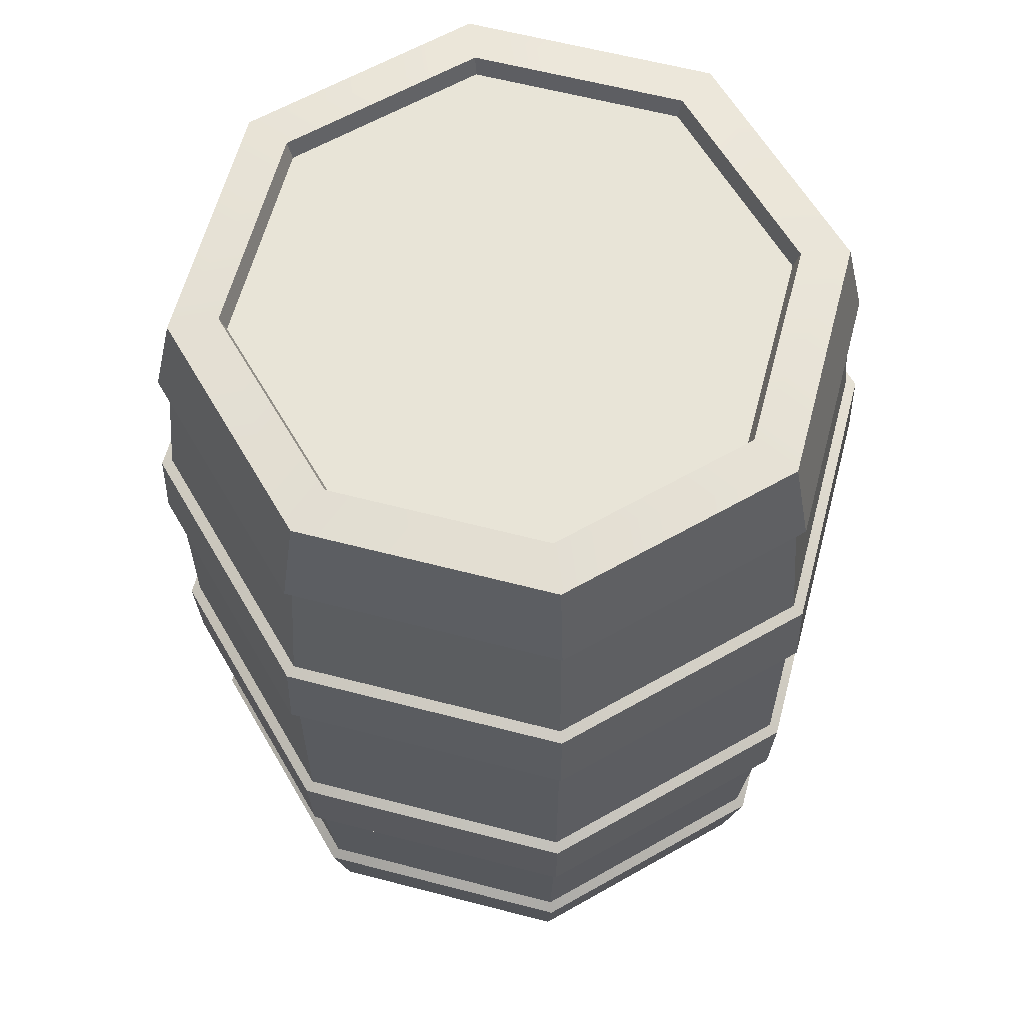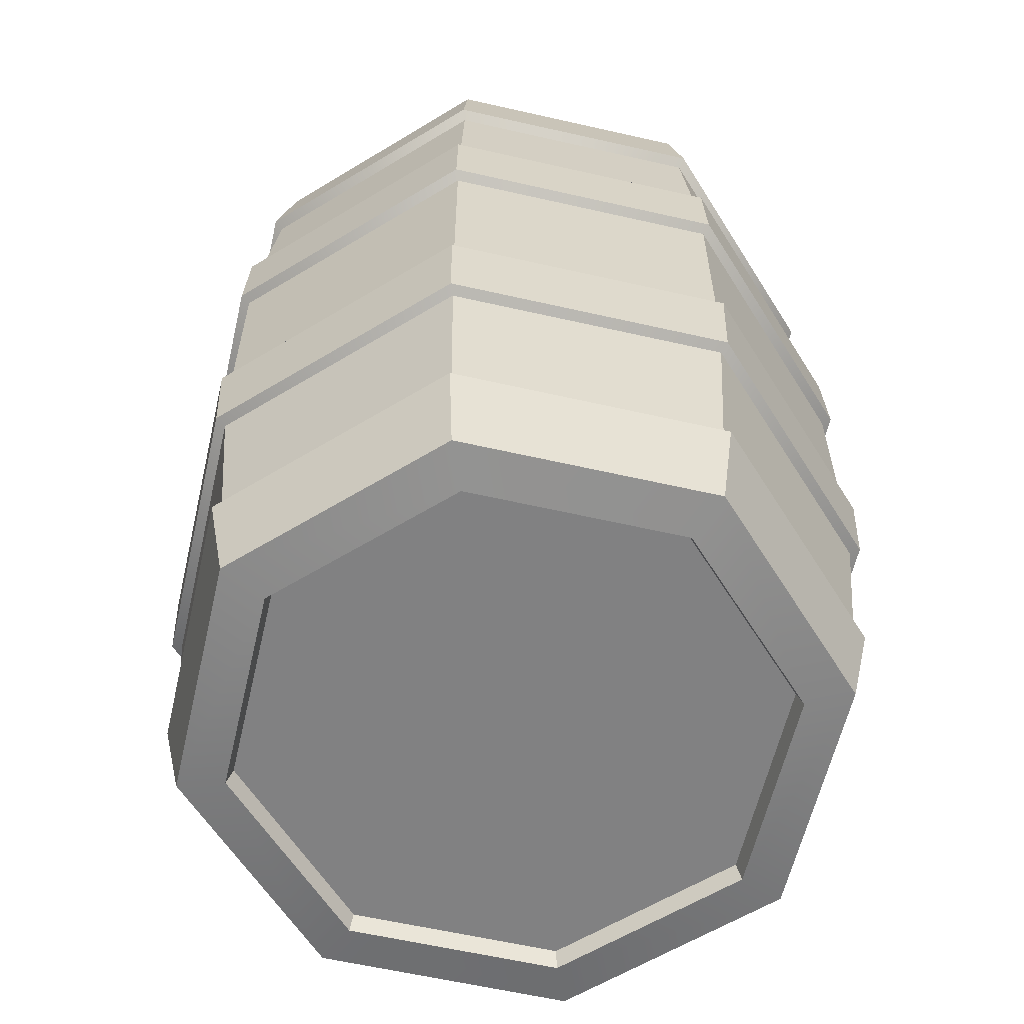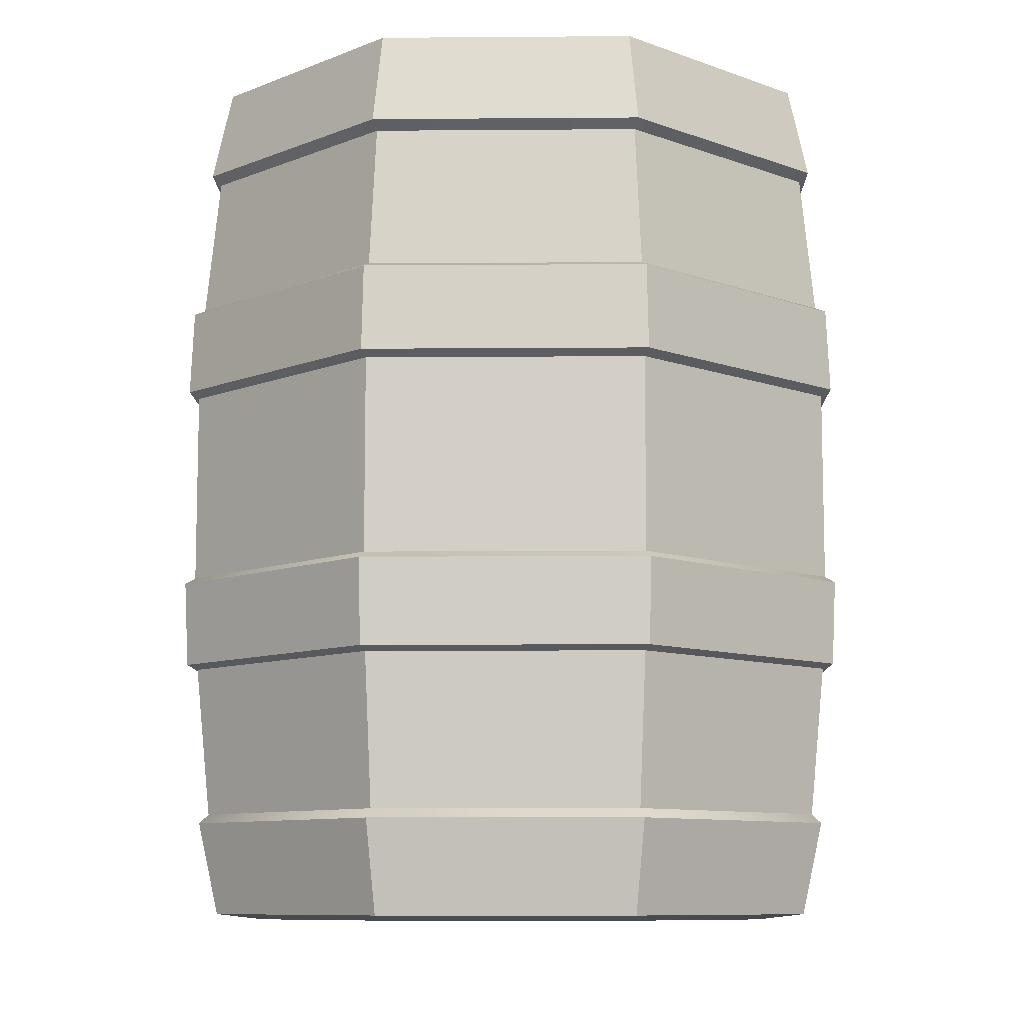
<metadata>
{"format":"obj","ext":"obj","renderer":"f3d","projection":"perspective","resolution":1024,"background":"white","views":[{"elev":61.3,"azim":-133.8,"up":"+Z"},{"elev":-60.4,"azim":18.2,"up":"+Z"},{"elev":-9.2,"azim":-12.5,"up":"+Z"}]}
</metadata>
<code>
g barrel02
v 0.513 -0.3751 0.6345
v 0.09751 -0.628 0.6345
v 0.09169 -0.5906 0.8035
v 0.4824 -0.3528 0.8035
v 0.09751 -0.628 0.6345
v -0.3751 -0.513 0.6345
v -0.3528 -0.4824 0.8035
v 0.09169 -0.5906 0.8035
v -0.3751 -0.513 0.6345
v -0.628 -0.09751 0.6345
v -0.5906 -0.09169 0.8035
v -0.3528 -0.4824 0.8035
v -0.628 -0.09751 0.6345
v -0.513 0.3751 0.6345
v -0.4824 0.3528 0.8035
v -0.5906 -0.09169 0.8035
v -0.513 0.3751 0.6345
v -0.09751 0.628 0.6345
v -0.09169 0.5906 0.8035
v -0.4824 0.3528 0.8035
v -0.09751 0.628 0.6345
v 0.3751 0.513 0.6345
v 0.3528 0.4824 0.8035
v -0.09169 0.5906 0.8035
v 0.3751 0.513 0.6345
v 0.628 0.09751 0.6345
v 0.5906 0.09169 0.8035
v 0.3528 0.4824 0.8035
v 0.628 0.09751 0.6345
v 0.513 -0.3751 0.6345
v 0.4824 -0.3528 0.8035
v 0.5906 0.09169 0.8035
v 0.4824 -0.3528 -0.8035
v 0.09169 -0.5906 -0.8035
v 0.09751 -0.628 -0.6345
v 0.513 -0.3751 -0.6345
v 0.09169 -0.5906 -0.8035
v -0.3528 -0.4824 -0.8035
v -0.3751 -0.513 -0.6345
v 0.09751 -0.628 -0.6345
v -0.3528 -0.4824 -0.8035
v -0.5906 -0.09169 -0.8035
v -0.628 -0.09751 -0.6345
v -0.3751 -0.513 -0.6345
v -0.5906 -0.09169 -0.8035
v -0.4824 0.3528 -0.8035
v -0.513 0.3751 -0.6345
v -0.628 -0.09751 -0.6345
v -0.4824 0.3528 -0.8035
v -0.09169 0.5906 -0.8035
v -0.09751 0.628 -0.6345
v -0.513 0.3751 -0.6345
v -0.09169 0.5906 -0.8035
v 0.3528 0.4824 -0.8035
v 0.3751 0.513 -0.6345
v -0.09751 0.628 -0.6345
v 0.3528 0.4824 -0.8035
v 0.5906 0.09169 -0.8035
v 0.628 0.09751 -0.6345
v 0.3751 0.513 -0.6345
v 0.5906 0.09169 -0.8035
v 0.4824 -0.3528 -0.8035
v 0.513 -0.3751 -0.6345
v 0.628 0.09751 -0.6345
v 0.4824 -0.3528 -0.8035
v 0.5906 0.09169 -0.8035
v 0.5022 0.07797 -0.8136
v 0.4102 -0.3 -0.8136
v 0.3 0.4102 -0.8136
v 0.3528 0.4824 -0.8035
v -0.07797 0.5022 -0.8136
v -0.09169 0.5906 -0.8035
v -0.4102 0.3 -0.8136
v -0.4824 0.3528 -0.8035
v -0.5022 -0.07797 -0.8136
v -0.5906 -0.09169 -0.8035
v -0.3 -0.4102 -0.8136
v -0.3528 -0.4824 -0.8035
v 0.07797 -0.5022 -0.8136
v 0.09169 -0.5906 -0.8035
v 0.4824 -0.3528 0.8035
v 0.09169 -0.5906 0.8035
v 0.07797 -0.5022 0.8136
v 0.4102 -0.3 0.8136
v -0.3 -0.4102 0.8136
v -0.3528 -0.4824 0.8035
v -0.5022 -0.07797 0.8136
v -0.5906 -0.09169 0.8035
v -0.4102 0.3 0.8136
v -0.4824 0.3528 0.8035
v -0.07797 0.5022 0.8136
v -0.09169 0.5906 0.8035
v 0.3 0.4102 0.8136
v 0.3528 0.4824 0.8035
v 0.5022 0.07797 0.8136
v 0.5906 0.09169 0.8035
v 0.5368 -0.3925 0.3511
v 0.5426 -0.3968 0.1959
v 0.1031 -0.6643 0.1959
v 0.102 -0.6571 0.3511
v 0.5426 -0.3968 0.1959
v 0.5368 -0.3925 0.3511
v 0.6571 0.102 0.3511
v 0.6643 0.1031 0.1959
v 0.102 -0.6571 0.3511
v 0.1031 -0.6643 0.1959
v -0.3968 -0.5426 0.1959
v -0.3925 -0.5368 0.3511
v 0.5368 -0.3925 -0.3348
v 0.5426 -0.3968 -0.1796
v 0.6643 0.1031 -0.1796
v 0.6571 0.102 -0.3348
v 0.5426 -0.3968 -0.1796
v 0.5368 -0.3925 -0.3348
v 0.102 -0.6571 -0.3348
v 0.1031 -0.6643 -0.1796
v 0.6571 0.102 -0.3348
v 0.6643 0.1031 -0.1796
v 0.3968 0.5426 -0.1796
v 0.3925 0.5368 -0.3348
v -0.3925 -0.5368 0.3511
v -0.3968 -0.5426 0.1959
v -0.6643 -0.1031 0.1959
v -0.6571 -0.102 0.3511
v 0.1031 -0.6643 -0.1796
v 0.102 -0.6571 -0.3348
v -0.3925 -0.5368 -0.3348
v -0.3968 -0.5426 -0.1796
v -0.6571 -0.102 0.3511
v -0.6643 -0.1031 0.1959
v -0.5426 0.3968 0.1959
v -0.5368 0.3925 0.3511
v -0.3968 -0.5426 -0.1796
v -0.3925 -0.5368 -0.3348
v -0.6571 -0.102 -0.3348
v -0.6643 -0.1031 -0.1796
v -0.5368 0.3925 0.3511
v -0.5426 0.3968 0.1959
v -0.1031 0.6643 0.1959
v -0.102 0.6571 0.3511
v -0.6643 -0.1031 -0.1796
v -0.6571 -0.102 -0.3348
v -0.5368 0.3925 -0.3348
v -0.5426 0.3968 -0.1796
v -0.102 0.6571 0.3511
v -0.1031 0.6643 0.1959
v 0.3968 0.5426 0.1959
v 0.3925 0.5368 0.3511
v -0.5426 0.3968 -0.1796
v -0.5368 0.3925 -0.3348
v -0.102 0.6571 -0.3348
v -0.1031 0.6643 -0.1796
v 0.3925 0.5368 0.3511
v 0.3968 0.5426 0.1959
v 0.6643 0.1031 0.1959
v 0.6571 0.102 0.3511
v -0.1031 0.6643 -0.1796
v -0.102 0.6571 -0.3348
v 0.3925 0.5368 -0.3348
v 0.3968 0.5426 -0.1796
v 0.4986 -0.3646 0.6179
v 0.09477 -0.6104 0.6179
v 0.09751 -0.628 0.6345
v 0.513 -0.3751 0.6345
v -0.3751 -0.513 0.6345
v -0.3646 -0.4986 0.6179
v -0.628 -0.09751 0.6345
v -0.6104 -0.09477 0.6179
v -0.513 0.3751 0.6345
v -0.4986 0.3646 0.6179
v -0.09751 0.628 0.6345
v -0.09477 0.6104 0.6179
v 0.3751 0.513 0.6345
v 0.3646 0.4986 0.6179
v 0.628 0.09751 0.6345
v 0.6104 0.09477 0.6179
v 0.07626 -0.4912 0.7793
v 0.4013 -0.2934 0.7793
v 0.4102 -0.3 0.8136
v 0.07797 -0.5022 0.8136
v -0.2934 -0.4012 0.7793
v 0.07626 -0.4912 0.7793
v 0.07797 -0.5022 0.8136
v -0.3 -0.4102 0.8136
v -0.4912 -0.07626 0.7793
v -0.2934 -0.4012 0.7793
v -0.3 -0.4102 0.8136
v -0.5022 -0.07797 0.8136
v -0.4013 0.2934 0.7793
v -0.4912 -0.07626 0.7793
v -0.5022 -0.07797 0.8136
v -0.4102 0.3 0.8136
v -0.07626 0.4912 0.7793
v -0.4013 0.2934 0.7793
v -0.4102 0.3 0.8136
v -0.07797 0.5022 0.8136
v 0.2934 0.4012 0.7793
v -0.07626 0.4912 0.7793
v -0.07797 0.5022 0.8136
v 0.3 0.4102 0.8136
v 0.4912 0.07626 0.7793
v 0.2934 0.4012 0.7793
v 0.3 0.4102 0.8136
v 0.5022 0.07797 0.8136
v 0.4013 -0.2934 0.7793
v 0.4912 0.07626 0.7793
v 0.5022 0.07797 0.8136
v 0.4102 -0.3 0.8136
v 0.09477 -0.6104 -0.6179
v 0.4986 -0.3646 -0.6179
v 0.513 -0.3751 -0.6345
v 0.09751 -0.628 -0.6345
v -0.3646 -0.4986 -0.6179
v -0.3751 -0.513 -0.6345
v -0.6104 -0.09477 -0.6179
v -0.628 -0.09751 -0.6345
v -0.4986 0.3646 -0.6179
v -0.513 0.3751 -0.6345
v -0.09477 0.6104 -0.6179
v -0.09751 0.628 -0.6345
v 0.3646 0.4986 -0.6179
v 0.3751 0.513 -0.6345
v 0.6104 0.09477 -0.6179
v 0.628 0.09751 -0.6345
v 0.4912 0.07626 -0.7793
v 0.4013 -0.2934 -0.7793
v 0.4102 -0.3 -0.8136
v 0.5022 0.07797 -0.8136
v 0.2934 0.4012 -0.7793
v 0.4912 0.07626 -0.7793
v 0.5022 0.07797 -0.8136
v 0.3 0.4102 -0.8136
v -0.07626 0.4912 -0.7793
v 0.2934 0.4012 -0.7793
v 0.3 0.4102 -0.8136
v -0.07797 0.5022 -0.8136
v -0.4013 0.2934 -0.7793
v -0.07626 0.4912 -0.7793
v -0.07797 0.5022 -0.8136
v -0.4102 0.3 -0.8136
v -0.4912 -0.07626 -0.7793
v -0.4013 0.2934 -0.7793
v -0.4102 0.3 -0.8136
v -0.5022 -0.07797 -0.8136
v -0.2934 -0.4012 -0.7793
v -0.4912 -0.07626 -0.7793
v -0.5022 -0.07797 -0.8136
v -0.3 -0.4102 -0.8136
v 0.07626 -0.4912 -0.7793
v -0.2934 -0.4012 -0.7793
v -0.3 -0.4102 -0.8136
v 0.07797 -0.5022 -0.8136
v 0.4013 -0.2934 -0.7793
v 0.07626 -0.4912 -0.7793
v 0.07797 -0.5022 -0.8136
v 0.4102 -0.3 -0.8136
v 0.5272 -0.3855 0.1842
v 0.1002 -0.6454 0.1842
v 0.1031 -0.6643 0.1959
v 0.5426 -0.3968 0.1959
v 0.6454 0.1002 0.1842
v 0.6643 0.1031 0.1959
v -0.3968 -0.5426 0.1959
v -0.3855 -0.5272 0.1842
v -0.6643 -0.1031 0.1959
v -0.6454 -0.1002 0.1842
v -0.5426 0.3968 0.1959
v -0.5272 0.3855 0.1842
v -0.1031 0.6643 0.1959
v -0.1002 0.6454 0.1842
v 0.3968 0.5426 0.1959
v 0.3855 0.5272 0.1842
v 0.09894 -0.6372 0.3599
v 0.5205 -0.3806 0.3599
v 0.5368 -0.3925 0.3511
v 0.102 -0.6571 0.3511
v 0.6571 0.102 0.3511
v 0.6372 0.09894 0.3599
v -0.3806 -0.5205 0.3599
v -0.3925 -0.5368 0.3511
v -0.6372 -0.09894 0.3599
v -0.6571 -0.102 0.3511
v -0.5205 0.3806 0.3599
v -0.5368 0.3925 0.3511
v -0.09894 0.6372 0.3599
v -0.102 0.6571 0.3511
v 0.3806 0.5205 0.3599
v 0.3925 0.5368 0.3511
v 0.5272 -0.3855 -0.1679
v 0.6454 0.1002 -0.1679
v 0.6643 0.1031 -0.1796
v 0.5426 -0.3968 -0.1796
v 0.1002 -0.6454 -0.1679
v 0.1031 -0.6643 -0.1796
v 0.3968 0.5426 -0.1796
v 0.3855 0.5272 -0.1679
v -0.3855 -0.5272 -0.1679
v -0.3968 -0.5426 -0.1796
v -0.6454 -0.1002 -0.1679
v -0.6643 -0.1031 -0.1796
v -0.5272 0.3855 -0.1679
v -0.5426 0.3968 -0.1796
v -0.1002 0.6454 -0.1679
v -0.1031 0.6643 -0.1796
v 0.6372 0.09894 -0.3436
v 0.5205 -0.3806 -0.3436
v 0.5368 -0.3925 -0.3348
v 0.6571 0.102 -0.3348
v 0.102 -0.6571 -0.3348
v 0.09894 -0.6372 -0.3436
v 0.3806 0.5205 -0.3436
v 0.3925 0.5368 -0.3348
v -0.3925 -0.5368 -0.3348
v -0.3806 -0.5205 -0.3436
v -0.6571 -0.102 -0.3348
v -0.6372 -0.09894 -0.3436
v -0.5368 0.3925 -0.3348
v -0.5205 0.3806 -0.3436
v -0.102 0.6571 -0.3348
v -0.09893 0.6372 -0.3436
v 0.07626 -0.4912 -0.7793
v 0.4013 -0.2934 -0.7793
v 5.451e-07 -5.132e-08 -0.7793
v -0.2934 -0.4012 -0.7793
v -0.4912 -0.07626 -0.7793
v -0.4013 0.2934 -0.7793
v -0.07626 0.4912 -0.7793
v 0.2934 0.4012 -0.7793
v 0.4912 0.07626 -0.7793
v 0.4013 -0.2934 0.7793
v 0.07626 -0.4912 0.7793
v -6.522e-08 2.539e-07 0.7793
v -0.2934 -0.4012 0.7793
v -0.4912 -0.07626 0.7793
v -0.4013 0.2934 0.7793
v -0.07626 0.4912 0.7793
v 0.2934 0.4012 0.7793
v 0.4912 0.07626 0.7793
v 0.09894 -0.6372 -0.3436
v 0.5205 -0.3806 -0.3436
v 0.4986 -0.3646 -0.6179
v 0.09477 -0.6104 -0.6179
v -0.3806 -0.5205 -0.3436
v 0.09894 -0.6372 -0.3436
v 0.09477 -0.6104 -0.6179
v -0.3646 -0.4986 -0.6179
v -0.6372 -0.09894 -0.3436
v -0.3806 -0.5205 -0.3436
v -0.3646 -0.4986 -0.6179
v -0.6104 -0.09477 -0.6179
v -0.5205 0.3806 -0.3436
v -0.6372 -0.09894 -0.3436
v -0.6104 -0.09477 -0.6179
v -0.4986 0.3646 -0.6179
v -0.09893 0.6372 -0.3436
v -0.5205 0.3806 -0.3436
v -0.4986 0.3646 -0.6179
v -0.09477 0.6104 -0.6179
v 0.3806 0.5205 -0.3436
v -0.09893 0.6372 -0.3436
v -0.09477 0.6104 -0.6179
v 0.3646 0.4986 -0.6179
v 0.6372 0.09894 -0.3436
v 0.3806 0.5205 -0.3436
v 0.3646 0.4986 -0.6179
v 0.6104 0.09477 -0.6179
v 0.5205 -0.3806 -0.3436
v 0.6372 0.09894 -0.3436
v 0.6104 0.09477 -0.6179
v 0.4986 -0.3646 -0.6179
v 0.09477 -0.6104 0.6179
v 0.4986 -0.3646 0.6179
v 0.5205 -0.3806 0.3599
v 0.09894 -0.6372 0.3599
v -0.3646 -0.4986 0.6179
v 0.09477 -0.6104 0.6179
v 0.09894 -0.6372 0.3599
v -0.3806 -0.5205 0.3599
v -0.6104 -0.09477 0.6179
v -0.3646 -0.4986 0.6179
v -0.3806 -0.5205 0.3599
v -0.6372 -0.09894 0.3599
v -0.4986 0.3646 0.6179
v -0.6104 -0.09477 0.6179
v -0.6372 -0.09894 0.3599
v -0.5205 0.3806 0.3599
v -0.09477 0.6104 0.6179
v -0.4986 0.3646 0.6179
v -0.5205 0.3806 0.3599
v -0.09894 0.6372 0.3599
v 0.3646 0.4986 0.6179
v -0.09477 0.6104 0.6179
v -0.09894 0.6372 0.3599
v 0.3806 0.5205 0.3599
v 0.6104 0.09477 0.6179
v 0.3646 0.4986 0.6179
v 0.3806 0.5205 0.3599
v 0.6372 0.09894 0.3599
v 0.4986 -0.3646 0.6179
v 0.6104 0.09477 0.6179
v 0.6372 0.09894 0.3599
v 0.5205 -0.3806 0.3599
v 0.1002 -0.6454 0.1842
v 0.5272 -0.3855 0.1842
v 0.5272 -0.3855 -0.1679
v 0.1002 -0.6454 -0.1679
v 0.6454 0.1002 -0.1679
v 0.5272 -0.3855 -0.1679
v 0.5272 -0.3855 0.1842
v 0.6454 0.1002 0.1842
v -0.3855 -0.5272 0.1842
v 0.1002 -0.6454 0.1842
v 0.1002 -0.6454 -0.1679
v -0.3855 -0.5272 -0.1679
v -0.6454 -0.1002 0.1842
v -0.3855 -0.5272 0.1842
v -0.3855 -0.5272 -0.1679
v -0.6454 -0.1002 -0.1679
v -0.5272 0.3855 0.1842
v -0.6454 -0.1002 0.1842
v -0.6454 -0.1002 -0.1679
v -0.5272 0.3855 -0.1679
v -0.1002 0.6454 0.1842
v -0.5272 0.3855 0.1842
v -0.5272 0.3855 -0.1679
v -0.1002 0.6454 -0.1679
v 0.3855 0.5272 0.1842
v -0.1002 0.6454 0.1842
v -0.1002 0.6454 -0.1679
v 0.3855 0.5272 -0.1679
v 0.6454 0.1002 0.1842
v 0.3855 0.5272 0.1842
v 0.3855 0.5272 -0.1679
v 0.6454 0.1002 -0.1679
g barrel02_0
f 3 2 1
f 4 3 1
f 7 6 5
f 8 7 5
f 11 10 9
f 12 11 9
f 15 14 13
f 16 15 13
f 19 18 17
f 20 19 17
f 23 22 21
f 24 23 21
f 27 26 25
f 28 27 25
f 31 30 29
f 32 31 29
f 35 34 33
f 36 35 33
f 39 38 37
f 40 39 37
f 43 42 41
f 44 43 41
f 47 46 45
f 48 47 45
f 51 50 49
f 52 51 49
f 55 54 53
f 56 55 53
f 59 58 57
f 60 59 57
f 63 62 61
f 64 63 61
f 67 66 65
f 68 67 65
f 67 69 66
f 69 70 66
f 69 71 70
f 71 72 70
f 71 73 72
f 73 74 72
f 73 75 74
f 75 76 74
f 75 77 76
f 77 78 76
f 77 79 78
f 79 80 78
f 68 65 80
f 79 68 80
f 83 82 81
f 84 83 81
f 83 85 82
f 85 86 82
f 85 87 86
f 87 88 86
f 87 89 88
f 89 90 88
f 89 91 90
f 91 92 90
f 91 93 92
f 93 94 92
f 93 95 94
f 95 96 94
f 84 81 96
f 95 84 96
f 99 98 97
f 100 99 97
f 103 102 101
f 104 103 101
f 107 106 105
f 108 107 105
f 111 110 109
f 112 111 109
f 115 114 113
f 116 115 113
f 119 118 117
f 120 119 117
f 123 122 121
f 124 123 121
f 127 126 125
f 128 127 125
f 131 130 129
f 132 131 129
f 135 134 133
f 136 135 133
f 139 138 137
f 140 139 137
f 143 142 141
f 144 143 141
f 147 146 145
f 148 147 145
f 151 150 149
f 152 151 149
f 155 154 153
f 156 155 153
f 159 158 157
f 160 159 157
f 163 162 161
f 164 163 161
f 163 165 162
f 165 166 162
f 165 167 166
f 167 168 166
f 167 169 168
f 169 170 168
f 169 171 170
f 171 172 170
f 171 173 172
f 173 174 172
f 173 175 174
f 175 176 174
f 164 161 176
f 175 164 176
f 179 178 177
f 180 179 177
f 183 182 181
f 184 183 181
f 187 186 185
f 188 187 185
f 191 190 189
f 192 191 189
f 195 194 193
f 196 195 193
f 199 198 197
f 200 199 197
f 203 202 201
f 204 203 201
f 207 206 205
f 208 207 205
f 211 210 209
f 212 211 209
f 212 209 213
f 214 212 213
f 214 213 215
f 216 214 215
f 216 215 217
f 218 216 217
f 218 217 219
f 220 218 219
f 220 219 221
f 222 220 221
f 222 221 223
f 224 222 223
f 224 223 210
f 211 224 210
f 227 226 225
f 228 227 225
f 231 230 229
f 232 231 229
f 235 234 233
f 236 235 233
f 239 238 237
f 240 239 237
f 243 242 241
f 244 243 241
f 247 246 245
f 248 247 245
f 251 250 249
f 252 251 249
f 255 254 253
f 256 255 253
f 259 258 257
f 260 259 257
f 260 257 261
f 262 260 261
f 259 263 258
f 263 264 258
f 263 265 264
f 265 266 264
f 265 267 266
f 267 268 266
f 267 269 268
f 269 270 268
f 269 271 270
f 271 272 270
f 262 261 272
f 271 262 272
f 275 274 273
f 276 275 273
f 275 277 274
f 277 278 274
f 276 273 279
f 280 276 279
f 280 279 281
f 282 280 281
f 282 281 283
f 284 282 283
f 284 283 285
f 286 284 285
f 286 285 287
f 288 286 287
f 288 287 278
f 277 288 278
f 291 290 289
f 292 291 289
f 292 289 293
f 294 292 293
f 291 295 290
f 295 296 290
f 294 293 297
f 298 294 297
f 298 297 299
f 300 298 299
f 300 299 301
f 302 300 301
f 302 301 303
f 304 302 303
f 304 303 296
f 295 304 296
f 307 306 305
f 308 307 305
f 307 309 306
f 309 310 306
f 308 305 311
f 312 308 311
f 309 313 310
f 313 314 310
f 313 315 314
f 315 316 314
f 315 317 316
f 317 318 316
f 317 319 318
f 319 320 318
f 312 311 320
f 319 312 320
g barrel02_1
f 323 322 321
f 323 321 324
f 323 324 325
f 323 325 326
f 323 326 327
f 323 327 328
f 323 328 329
f 323 329 322
f 332 331 330
f 332 333 331
f 332 334 333
f 332 335 334
f 332 336 335
f 332 337 336
f 332 338 337
f 332 330 338
g barrel02_2
f 341 340 339
f 342 341 339
f 345 344 343
f 346 345 343
f 349 348 347
f 350 349 347
f 353 352 351
f 354 353 351
f 357 356 355
f 358 357 355
f 361 360 359
f 362 361 359
f 365 364 363
f 366 365 363
f 369 368 367
f 370 369 367
f 373 372 371
f 374 373 371
f 377 376 375
f 378 377 375
f 381 380 379
f 382 381 379
f 385 384 383
f 386 385 383
f 389 388 387
f 390 389 387
f 393 392 391
f 394 393 391
f 397 396 395
f 398 397 395
f 401 400 399
f 402 401 399
f 405 404 403
f 406 405 403
f 409 408 407
f 410 409 407
f 413 412 411
f 414 413 411
f 417 416 415
f 418 417 415
f 421 420 419
f 422 421 419
f 425 424 423
f 426 425 423
f 429 428 427
f 430 429 427
f 433 432 431
f 434 433 431

</code>
